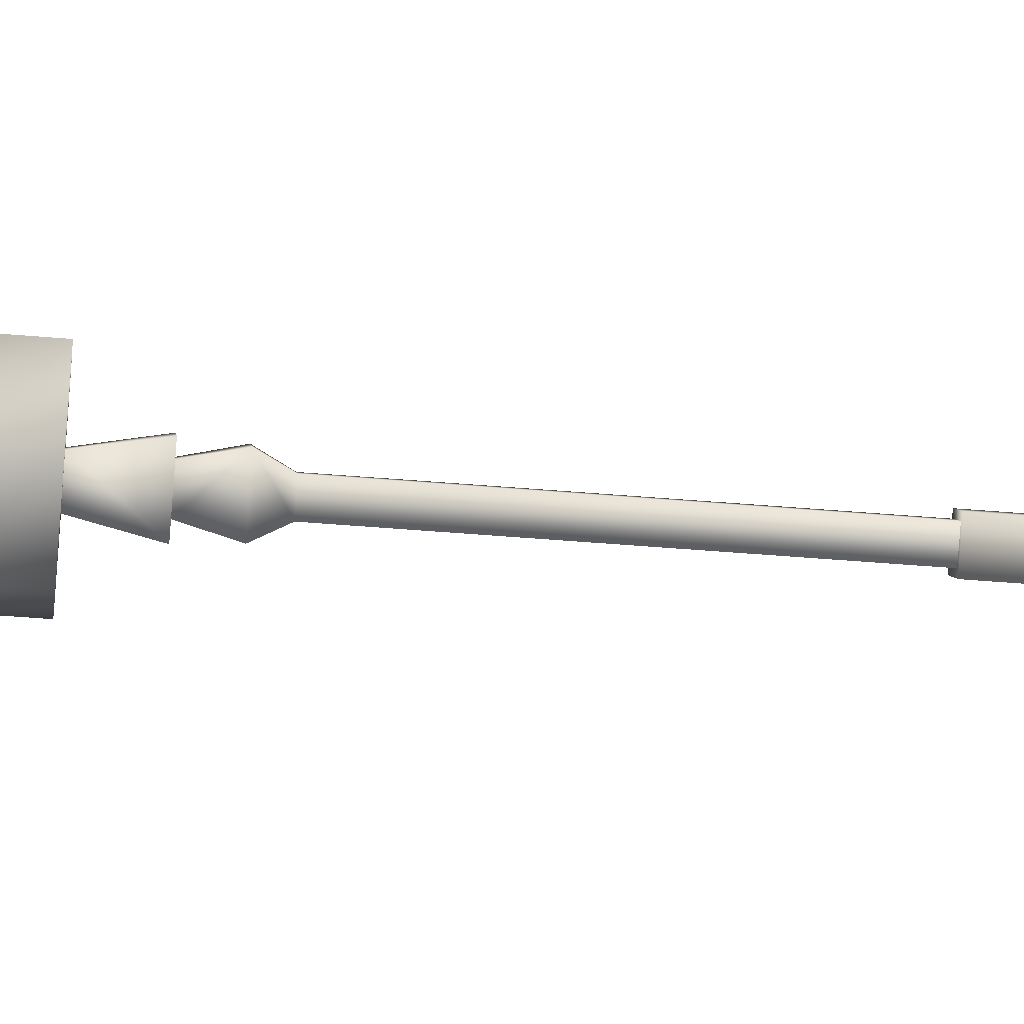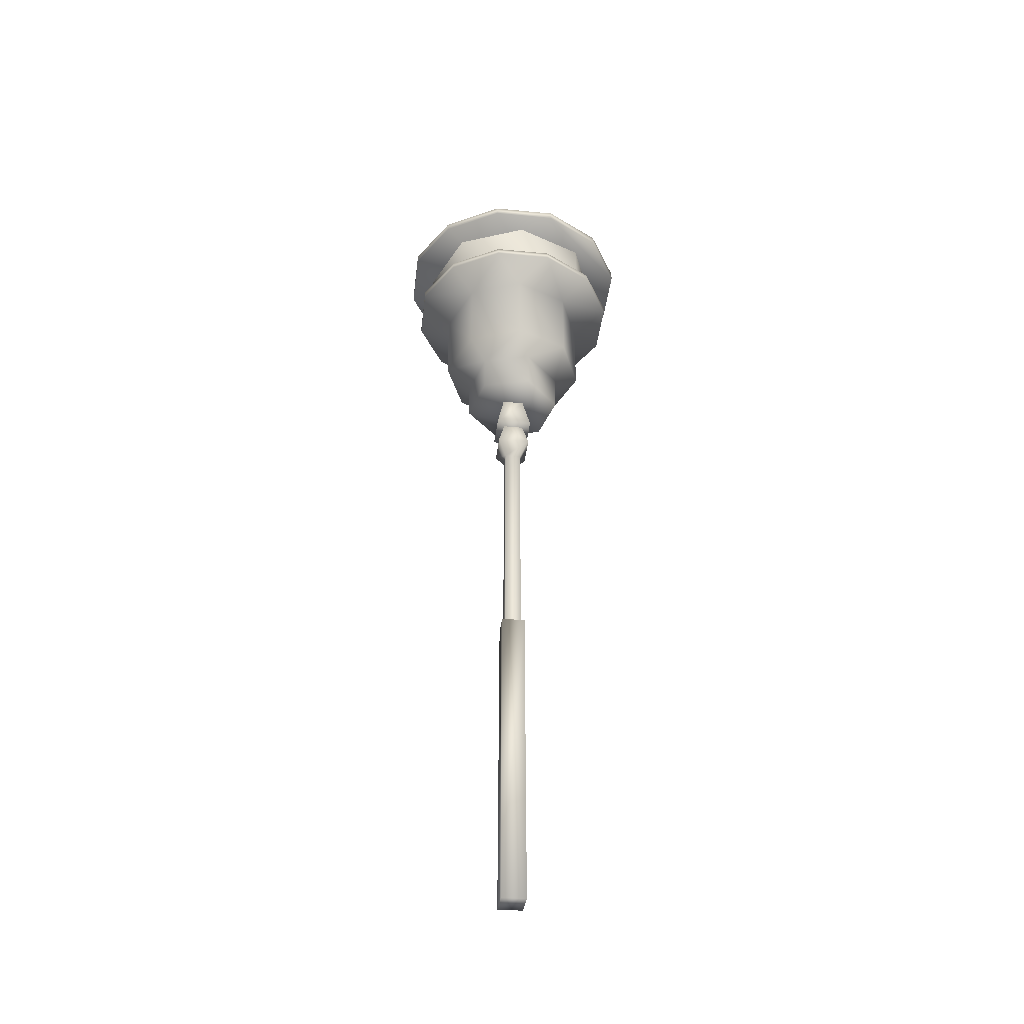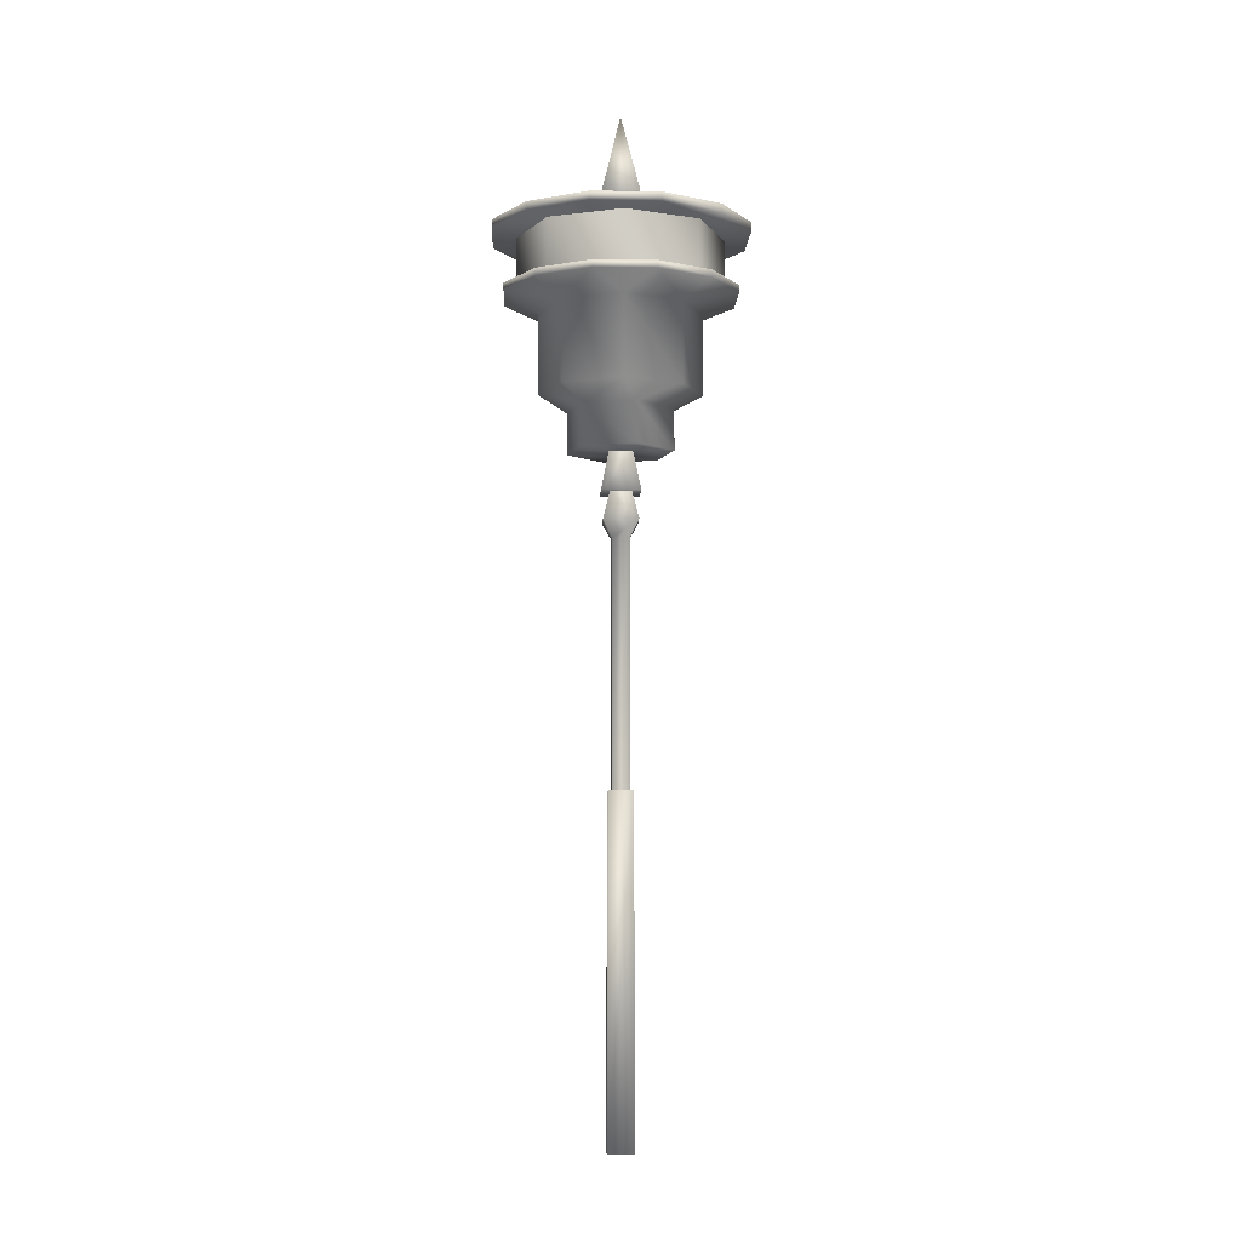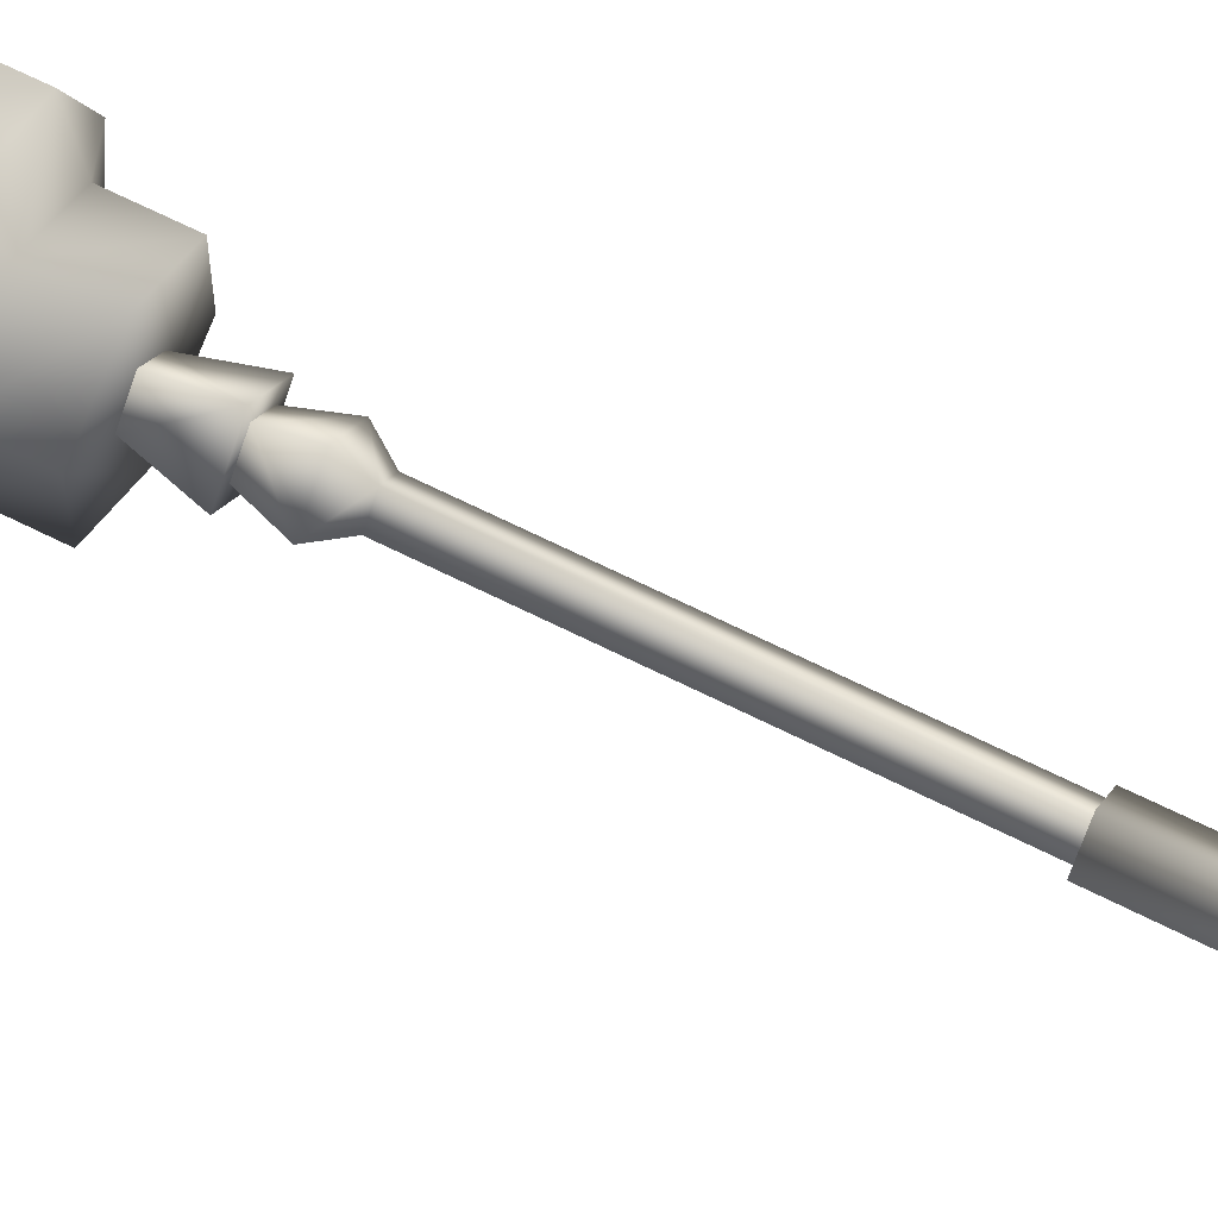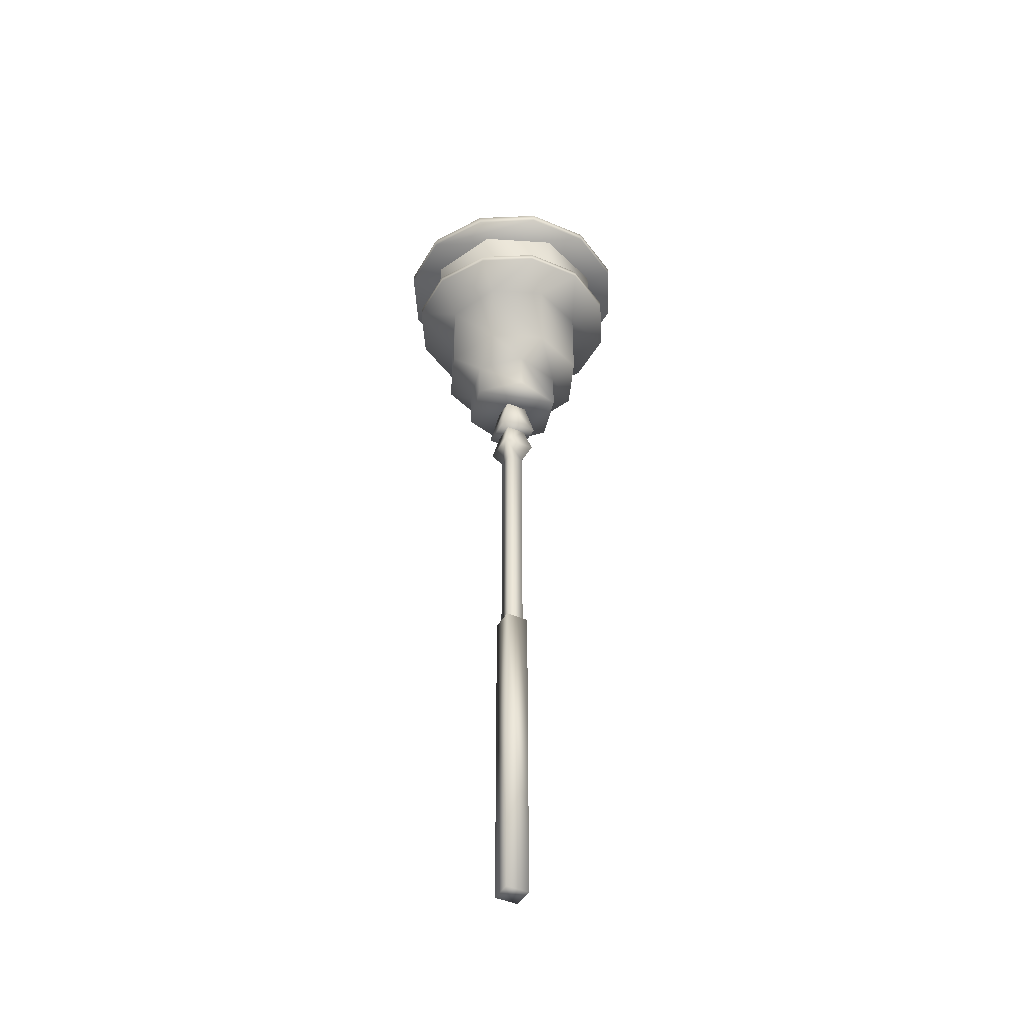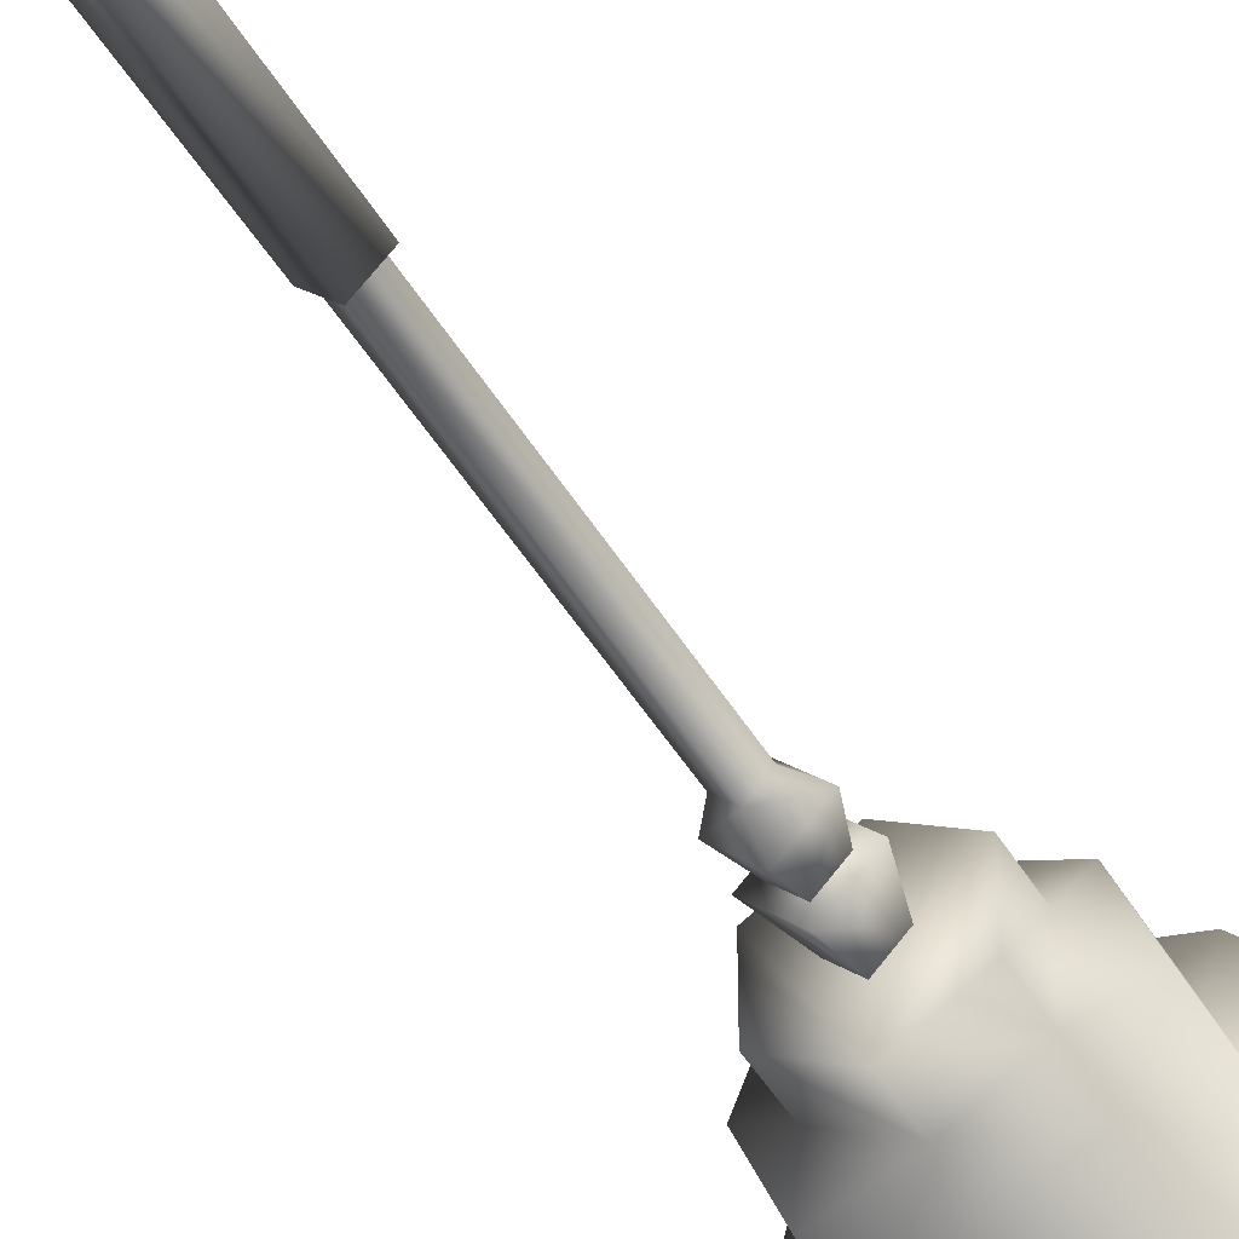
<metadata>
{"format":"obj","ext":"obj","renderer":"f3d","projection":"perspective","resolution":1024,"background":"white","views":[{"elev":-42.4,"azim":84.0,"up":"+Y"},{"elev":-39.6,"azim":-141.9,"up":"+Z"},{"elev":-6.6,"azim":-137.2,"up":"+Z"},{"elev":65.3,"azim":117.0,"up":"+Y"},{"elev":-41.7,"azim":-72.1,"up":"+Z"},{"elev":-45.1,"azim":-151.4,"up":"+Y"}]}
</metadata>
<code>
o cinqmace
v 0.004596 -0.1171 0.8764
v -0.0714 -0.0967 0.8764
v 0.004596 -0.1171 0.8669
v -0.127 -0.04107 0.8764
v -0.0714 -0.0967 0.8669
v -0.127 -0.04107 0.8764
v -0.1474 0.03492 0.8764
v -0.127 -0.04107 0.8669
v -0.127 0.1109 0.8764
v -0.1474 0.03492 0.8669
v -0.127 0.1109 0.8764
v -0.0714 0.1665 0.8764
v -0.127 0.1109 0.8669
v 0.004596 0.1869 0.8764
v -0.0714 0.1665 0.8669
v -0.07927 0.1802 0.9557
v 0.004596 0.2027 0.9557
v -0.07927 0.1802 0.9443
v -0.06877 0.1083 0.8481
v -0.09917 0.03492 0.8481
v -0.127 0.1109 0.8669
v 0.004596 0.2027 0.9557
v -0.07927 0.1802 0.9557
v 0.004596 0.09624 0.9841
v -0.1407 0.1188 0.9443
v -0.1407 0.1188 0.9443
v -0.1631 0.03492 0.9443
v -0.1407 0.1188 0.9557
v 0.004596 -0.1171 0.8669
v -0.0714 -0.0967 0.8669
v 0.004596 -0.06884 0.8481
v -0.04851 0.06556 0.9841
v -0.1631 0.03492 0.9557
v -0.04851 0.004282 0.9841
v -0.06877 0.1083 0.7436
v 0.004596 0.1387 0.8481
v 0.004596 0.1387 0.7436
v -0.08885 0.1284 0.9443
v -0.1275 0.03492 0.8764
v -0.1275 0.03492 0.9443
v -0.1407 -0.04894 0.9443
v -0.1631 0.03492 0.9557
v -0.06877 0.1083 0.8481
v -0.0714 0.1665 0.8669
v 0.004596 0.1387 0.8481
v -0.1407 -0.04894 0.9443
v -0.07927 -0.1103 0.9443
v -0.1407 -0.04894 0.9557
v 0.004596 -0.1328 0.9443
v -0.07927 -0.1103 0.9557
v -0.127 -0.04107 0.8669
v -0.127 0.1109 0.8669
v 0.004596 0.1869 0.8669
v -0.09917 0.03492 0.8481
v -0.06877 0.1083 0.8481
v -0.09917 0.03492 0.7436
v 0.004596 0.2027 0.9443
v -0.1407 0.1188 0.9557
v 0.004596 0.1671 0.9443
v -0.08885 0.1284 0.8764
v -0.1407 -0.04894 0.9557
v -0.06877 -0.03844 0.8481
v -0.06877 -0.03844 0.7436
v -0.08885 -0.05853 0.9443
v -0.08885 -0.05853 0.8764
v -0.0714 0.1665 0.8764
v 0.004596 -0.1171 0.8764
v 0.004596 0.1869 0.8764
v -0.127 0.1109 0.8669
v -0.0714 0.1665 0.8669
v 0.004596 0.1869 0.8669
v -0.1474 0.03492 0.8669
v -0.127 -0.04107 0.8669
v -0.06877 -0.03844 0.8481
v -0.06877 -0.03844 0.8481
v -0.0714 -0.0967 0.8669
v -0.1407 -0.04894 0.9557
v -0.07927 -0.1103 0.9557
v 0.004596 -0.02639 0.9841
v -0.05504 0.06935 0.6704
v 0.004596 0.1038 0.7231
v 0.004596 0.1038 0.6704
v 0.08059 -0.0967 0.8764
v 0.004596 -0.1171 0.8764
v 0.08059 -0.0967 0.8669
v 0.004596 0.01515 0.6193
v -0.02727 0.03492 0.5837
v 0.004596 0.003062 0.5837
v 0.004596 0.0547 0.6193
v -0.01518 0.03492 0.6193
v -0.01652 0.03492 0.6704
v 0.004596 -0.000631 0.6193
v 0.004596 0.0138 0.6704
v -0.0714 -0.0967 0.8764
v -0.127 0.1109 0.8764
v -0.127 -0.04107 0.8764
v 0.004596 0.07048 0.6193
v -0.03096 0.03492 0.6193
v -0.1474 0.03492 0.8764
v 0.004596 -0.03396 0.6704
v -0.05504 0.06935 0.6704
v 0.004596 0.1038 0.6704
v -0.05504 0.000498 0.7231
v 0.004596 -0.03396 0.6704
v 0.004596 -0.03396 0.7231
v -0.05504 0.06935 0.7231
v -0.06877 0.1083 0.7436
v 0.004596 0.1038 0.7231
v -0.05504 0.000498 0.6704
v -0.05504 0.06935 0.7231
v -0.05504 0.06935 0.6704
v -0.06877 -0.03844 0.7436
v -0.09917 0.03492 0.7436
v -0.05504 0.000498 0.7231
v 0.004596 -0.1328 0.9557
v -0.06877 -0.03844 0.7436
v 0.004596 -0.03396 0.7231
v 0.004596 -0.06884 0.7436
v 0.004596 -0.06884 0.7436
v 0.004596 -0.06884 0.8481
v 0.004596 0.05073 0.5614
v 0.004596 0.06678 0.5837
v -0.05504 0.06935 0.7231
v 0.004596 -0.1328 0.9443
v -0.07927 0.1802 0.9443
v 0.004596 0.2027 0.9443
v 0.004596 -0.1328 0.9557
v -0.1407 0.1188 0.9557
v -0.04851 0.06556 0.9841
v 0.004596 -0.02639 0.9841
v 0.004596 0.09624 0.9841
v 0.004596 0.05073 0.2481
v -0.01121 0.03492 0.5614
v 0.004596 0.05073 0.5614
v -0.04851 0.004282 0.9841
v -0.1407 -0.04894 0.9443
v -0.1407 0.1188 0.9443
v -0.07927 -0.1103 0.9443
v 0.1362 0.1109 0.8764
v 0.08059 0.1665 0.8764
v 0.08059 -0.0967 0.8764
v -0.05504 0.06935 0.7231
v -0.05504 0.000498 0.7231
v 0.004596 -0.09722 0.8764
v 0.004596 -0.09722 0.9443
v 0.08846 0.1802 0.9443
v 0.08846 -0.1103 0.9443
v 0.004596 0.01911 0.5614
v -0.01121 0.03492 0.5614
v -0.1631 0.03492 0.9443
v 0.06423 0.000498 0.7231
v 0.06423 0.000498 0.6704
v -0.06877 0.1083 0.7436
v -0.03096 0.03492 0.6193
v 0.004596 0.07048 0.6193
v 0.004596 -0.000631 0.6193
v 0.004596 0.05604 0.6704
v 0.004596 0.06883 1.003
v -0.01939 0.03492 0.9841
v -0.02931 0.03492 1.003
v 0.004596 0.001017 1.003
v 0.004596 0.01094 0.9841
v -0.01802 0.03492 0.2481
v 0.004596 0.01231 -0.1872
v 0.004596 0.01231 0.2481
v 0.004596 0.01911 0.2481
v 0.004596 0.01911 0.5614
v 0.004596 0.05754 -0.1872
v 0.004596 0.01231 -0.1872
v -0.01933 0.03492 -0.1872
v 0.004596 0.05754 -0.1872
v 0.004596 0.05754 0.2481
v 0.004596 0.03492 1.106
v 0.004596 0.05891 0.9841
v -0.01121 0.03492 0.2481
v -0.05504 0.000498 0.6704
v -0.01933 0.03492 -0.1872
v -0.01802 0.03492 0.2481
v 0.004596 0.01231 0.2481
v 0.004596 0.05754 0.2481
v 0.004596 0.1387 0.7436
v 0.004596 -0.1171 0.8669
v 0.1362 -0.04107 0.8669
v 0.1362 -0.04107 0.8669
v 0.1566 0.03492 0.8669
v 0.1362 -0.04107 0.8764
v 0.1362 0.1109 0.8669
v 0.1566 0.03492 0.8764
v 0.1362 0.1109 0.8669
v 0.08059 0.1665 0.8669
v 0.1362 0.1109 0.8764
v 0.004596 0.1869 0.8764
v 0.08059 0.1665 0.8764
v 0.004596 0.1869 0.8669
v 0.004596 0.2027 0.9557
v 0.08846 0.1802 0.9557
v 0.004596 0.2027 0.9443
v 0.1362 0.1109 0.8669
v 0.1084 0.03492 0.8481
v 0.07796 0.1083 0.8481
v 0.08846 0.1802 0.9557
v 0.1499 0.1188 0.9557
v 0.08846 0.1802 0.9443
v 0.1723 0.03492 0.9557
v 0.1499 0.1188 0.9443
v 0.1499 0.1188 0.9557
v 0.08059 -0.0967 0.8669
v 0.0577 0.004282 0.9841
v 0.1723 0.03492 0.9557
v 0.0577 0.06556 0.9841
v 0.07796 0.1083 0.8481
v 0.1367 0.03492 0.8764
v 0.09804 0.1284 0.8764
v 0.1367 0.03492 0.9443
v 0.1499 -0.04894 0.9557
v 0.1723 0.03492 0.9443
v 0.08059 0.1665 0.8669
v 0.08846 -0.1103 0.9557
v 0.1499 -0.04894 0.9443
v 0.1499 -0.04894 0.9557
v 0.004596 -0.1328 0.9557
v 0.08846 -0.1103 0.9443
v 0.1362 0.1109 0.8764
v 0.07796 0.1083 0.7436
v 0.09804 0.1284 0.9443
v 0.004596 0.1671 0.8764
v 0.1499 0.1188 0.9443
v 0.1499 -0.04894 0.9443
v 0.004596 -0.1328 0.9443
v 0.07796 -0.03844 0.8481
v 0.1084 0.03492 0.7436
v 0.1084 0.03492 0.8481
v 0.07796 0.1083 0.7436
v 0.09804 -0.05853 0.9443
v 0.09804 -0.05853 0.8764
v 0.07796 0.1083 0.8481
v 0.08059 0.1665 0.8669
v 0.1362 0.1109 0.8669
v 0.1362 -0.04107 0.8669
v 0.1566 0.03492 0.8669
v 0.07796 -0.03844 0.8481
v 0.08059 -0.0967 0.8669
v 0.1499 -0.04894 0.9557
v 0.08846 -0.1103 0.9557
v 0.06423 0.06935 0.7231
v 0.03646 0.03492 0.5837
v 0.02437 0.03492 0.6193
v 0.02571 0.03492 0.6704
v 0.1362 -0.04107 0.8764
v 0.04015 0.03492 0.6193
v 0.1566 0.03492 0.8764
v 0.06423 0.06935 0.6704
v 0.06423 0.06935 0.7231
v 0.06423 0.06935 0.7231
v 0.06423 0.06935 0.6704
v 0.06423 0.000498 0.7231
v 0.1084 0.03492 0.7436
v 0.07796 -0.03844 0.7436
v 0.07796 -0.03844 0.7436
v 0.07796 -0.03844 0.7436
v 0.06423 0.06935 0.7231
v 0.1499 0.1188 0.9557
v 0.0577 0.06556 0.9841
v 0.0204 0.03492 0.5614
v 0.0577 0.004282 0.9841
v 0.1499 0.1188 0.9443
v 0.1499 -0.04894 0.9443
v 0.06423 0.06935 0.6704
v 0.06423 0.000498 0.7231
v 0.0204 0.03492 0.5614
v 0.1723 0.03492 0.9443
v 0.07796 0.1083 0.7436
v 0.04015 0.03492 0.6193
v 0.0385 0.03492 1.003
v 0.02858 0.03492 0.9841
v 0.02721 0.03492 0.2481
v 0.1362 -0.04107 0.8764
v 0.02852 0.03492 -0.1872
v 0.0204 0.03492 0.2481
v 0.06423 0.000498 0.6704
v 0.02852 0.03492 -0.1872
v 0.02721 0.03492 0.2481
f 1 2 3
f 2 4 5
f 6 7 8
f 7 9 10
f 11 12 13
f 12 14 15
f 16 17 18
f 19 20 21
f 22 23 24
f 18 25 16
f 26 27 28
f 29 30 31
f 32 33 34
f 35 36 37
f 38 39 40
f 27 41 42
f 43 44 45
f 46 47 48
f 47 49 50
f 51 5 4
f 10 8 7
f 52 10 9
f 15 13 12
f 53 15 14
f 50 48 47
f 54 55 56
f 57 18 17
f 58 16 25
f 59 60 38
f 42 28 27
f 61 42 41
f 5 3 2
f 62 54 63
f 35 56 55
f 64 40 65
f 60 39 38
f 66 67 68
f 69 70 43
f 71 45 44
f 72 20 73
f 74 31 30
f 73 75 76
f 72 21 20
f 73 20 75
f 77 34 33
f 77 78 34
f 34 78 79
f 32 24 23
f 80 81 82
f 83 84 85
f 86 87 88
f 89 87 90
f 91 92 93
f 94 95 96
f 91 97 98
f 99 96 95
f 100 101 102
f 103 104 105
f 106 107 108
f 109 110 111
f 112 113 114
f 115 50 49
f 116 117 118
f 63 54 56
f 67 66 94
f 62 119 120
f 121 87 122
f 114 113 123
f 124 125 126
f 79 78 127
f 128 33 32
f 129 130 131
f 132 133 134
f 119 62 63
f 130 129 135
f 136 137 138
f 109 104 103
f 139 140 141
f 142 81 80
f 143 117 116
f 137 125 138
f 128 32 23
f 64 144 145
f 65 40 39
f 124 146 147
f 55 36 35
f 148 87 149
f 150 137 136
f 151 105 152
f 123 113 153
f 88 87 148
f 154 155 156
f 87 121 149
f 122 87 89
f 87 86 90
f 97 91 157
f 98 92 91
f 158 159 160
f 161 159 162
f 163 164 165
f 65 144 64
f 133 166 167
f 168 169 170
f 171 163 172
f 160 159 161
f 160 161 173
f 159 158 174
f 175 133 132
f 101 100 176
f 177 163 171
f 166 133 175
f 158 160 173
f 164 163 177
f 178 179 180
f 181 108 107
f 85 84 182
f 85 183 83
f 184 185 186
f 185 187 188
f 189 190 191
f 192 193 194
f 195 196 197
f 198 199 200
f 24 201 22
f 196 202 203
f 204 205 206
f 31 207 29
f 208 209 210
f 36 211 37
f 212 213 214
f 215 216 204
f 45 217 200
f 218 219 220
f 221 222 218
f 188 186 185
f 223 188 187
f 193 191 190
f 190 194 193
f 203 197 196
f 224 108 181
f 59 225 226
f 227 203 202
f 216 205 204
f 226 225 213
f 228 216 215
f 222 219 218
f 229 222 221
f 230 231 232
f 232 233 211
f 214 234 212
f 235 212 234
f 67 140 68
f 236 237 238
f 217 45 71
f 239 199 240
f 207 31 241
f 242 241 239
f 199 198 240
f 241 199 239
f 209 208 243
f 208 244 243
f 79 244 208
f 201 24 210
f 81 245 82
f 226 60 59
f 88 246 86
f 247 246 89
f 93 92 248
f 249 139 141
f 250 97 248
f 139 249 251
f 102 252 100
f 104 152 105
f 108 224 253
f 254 151 255
f 256 257 258
f 230 120 259
f 118 117 260
f 152 255 151
f 140 67 141
f 119 259 120
f 122 246 121
f 261 257 256
f 126 146 124
f 127 244 79
f 210 209 262
f 131 130 263
f 134 264 132
f 259 231 230
f 265 263 130
f 147 266 267
f 268 82 245
f 124 138 125
f 233 37 211
f 260 117 269
f 266 147 146
f 201 210 262
f 235 145 144
f 234 145 235
f 103 110 109
f 231 233 232
f 270 246 148
f 267 266 271
f 225 214 213
f 272 257 261
f 148 246 88
f 156 155 273
f 270 121 246
f 89 246 122
f 247 86 246
f 157 248 97
f 248 92 250
f 274 275 158
f 162 275 161
f 165 164 276
f 277 83 183
f 167 166 264
f 278 169 168
f 172 276 171
f 161 275 274
f 173 161 274
f 174 158 275
f 132 264 279
f 280 100 252
f 171 276 281
f 279 264 166
f 173 274 158
f 281 276 164
f 180 179 282
f 95 94 66

</code>
